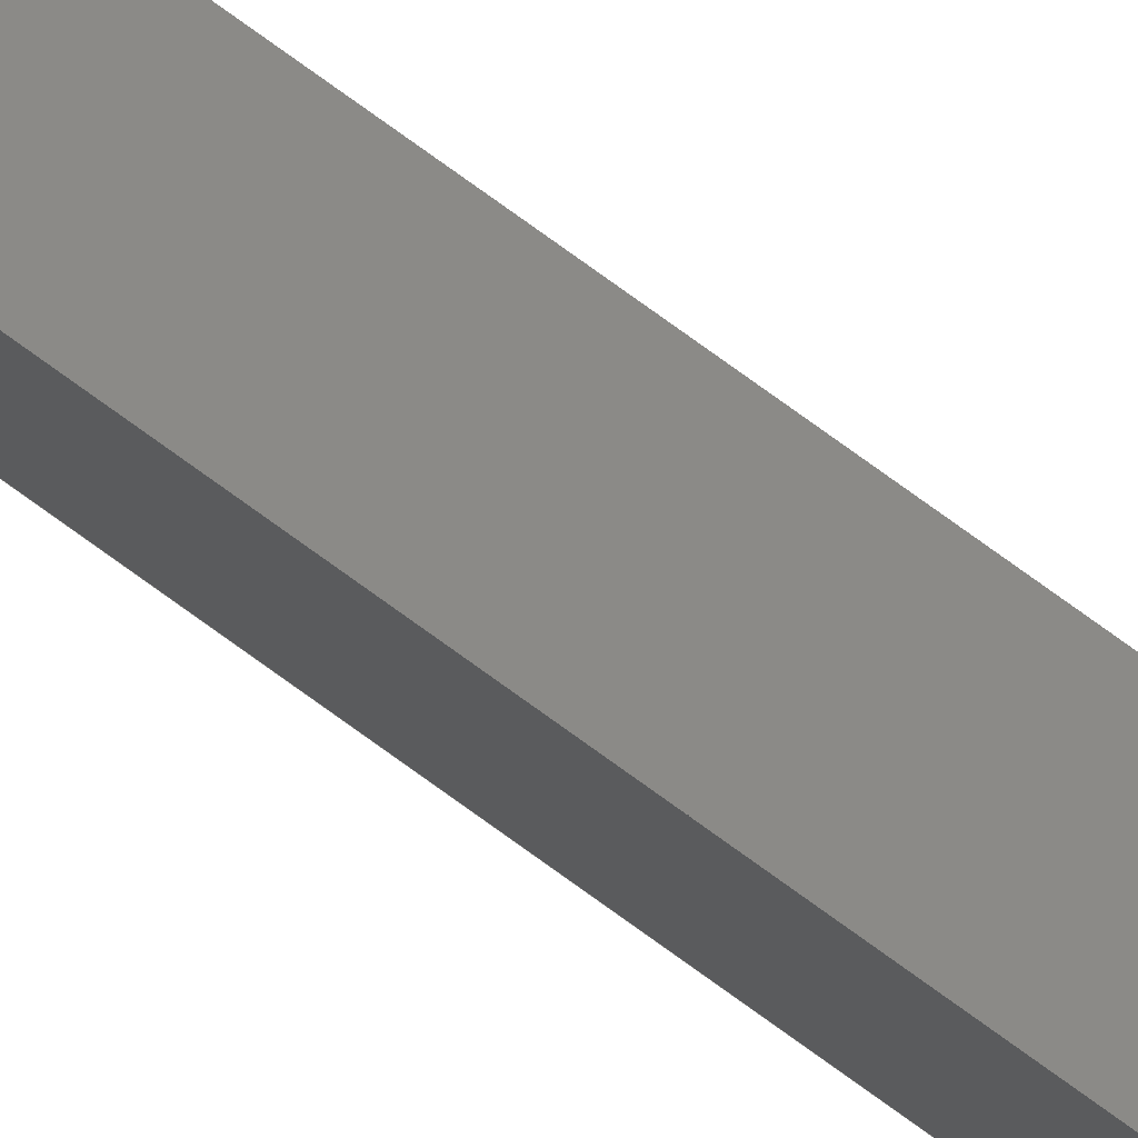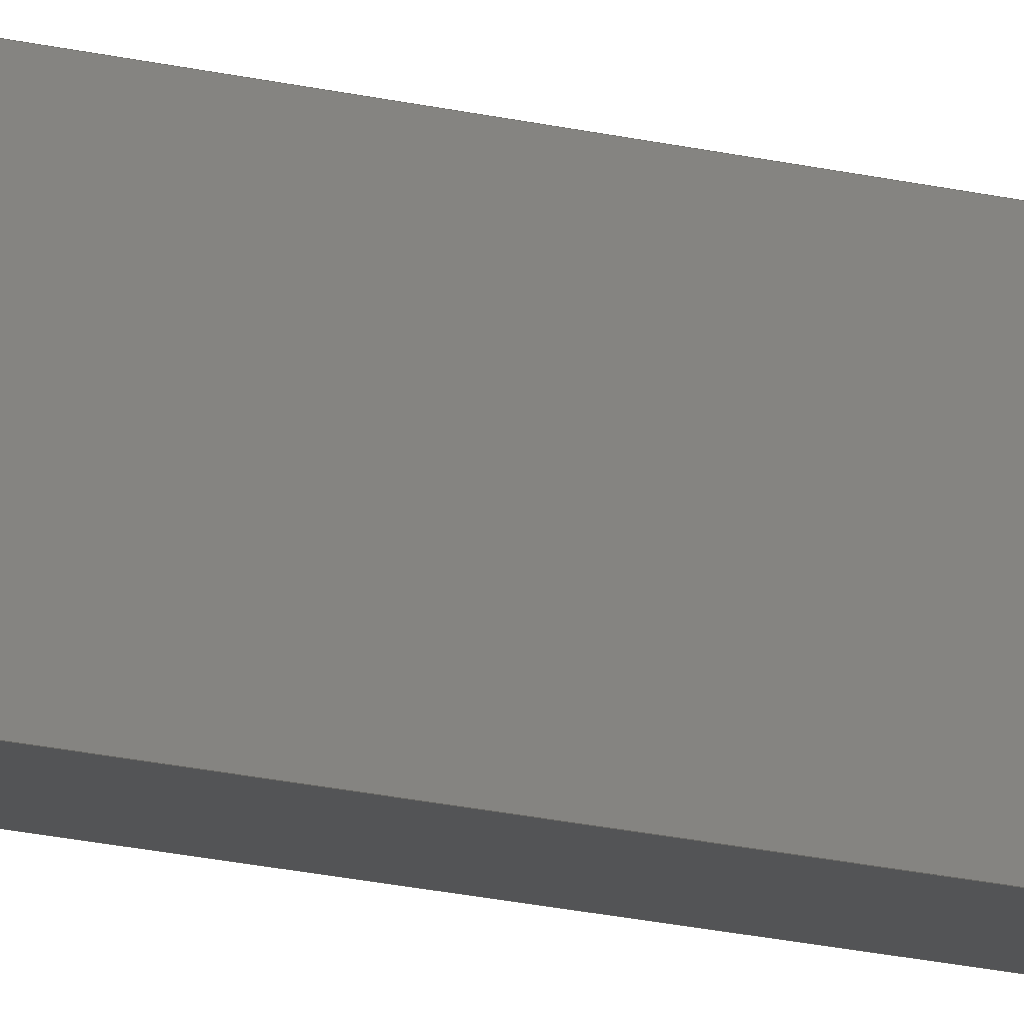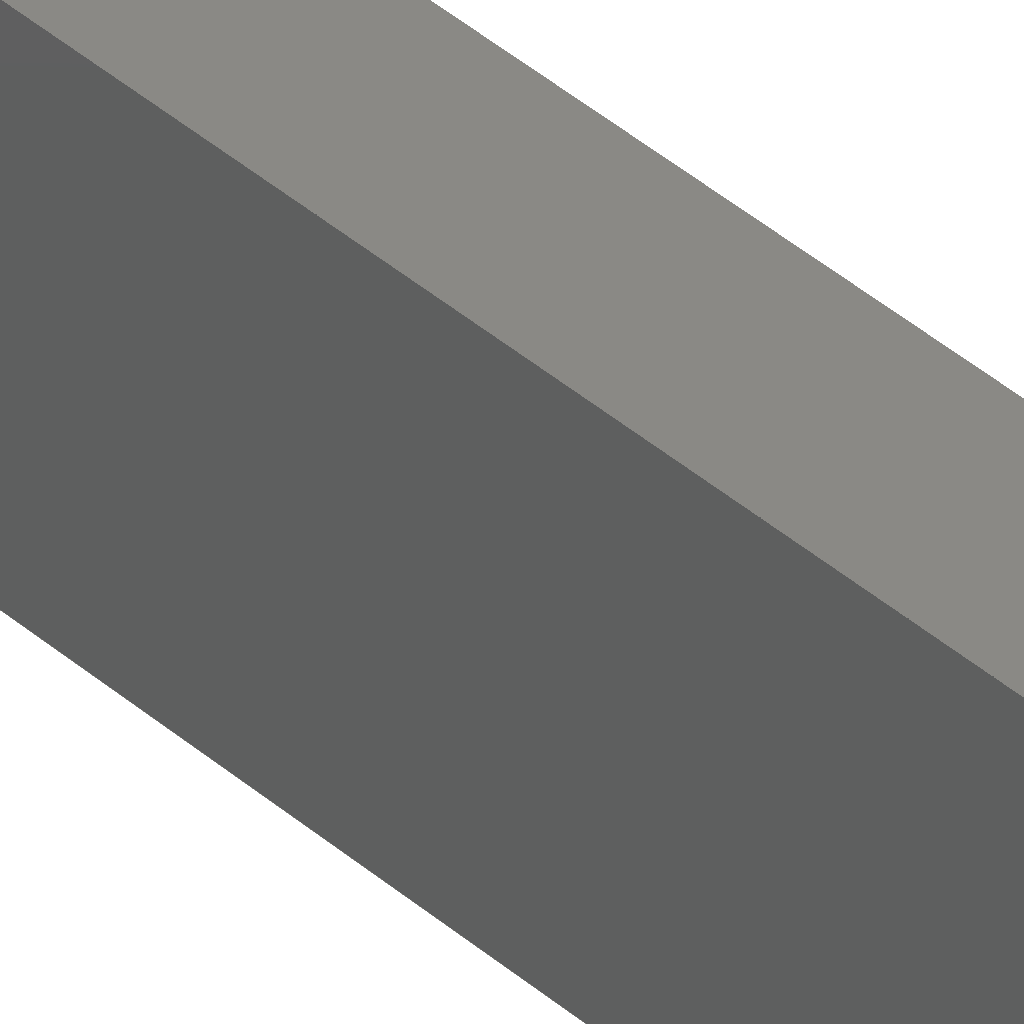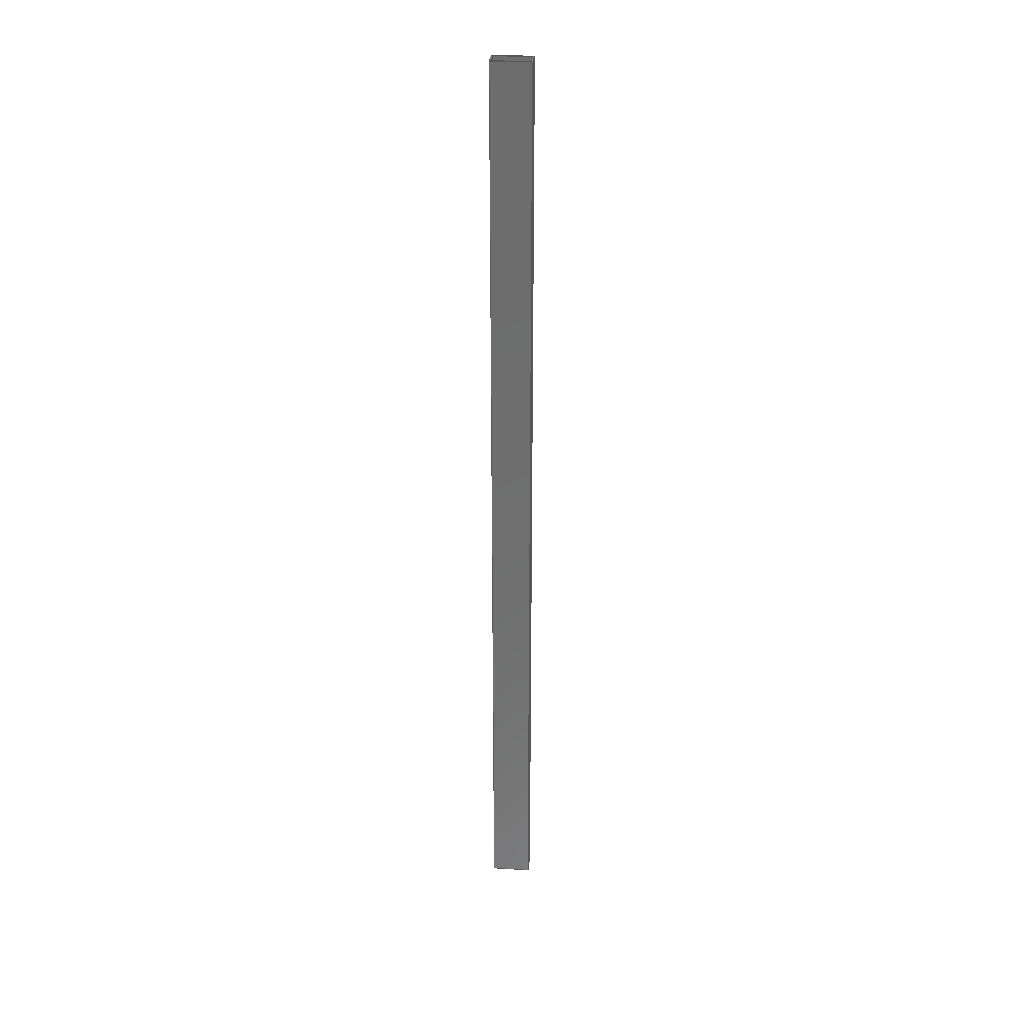
<metadata>
{"format":"step","ext":"stp","renderer":"f3d","projection":"perspective","resolution":1024,"background":"white","views":[{"elev":78.7,"azim":125.7,"up":"+Z"},{"elev":-12.2,"azim":-125.4,"up":"+Z"},{"elev":28.6,"azim":145.2,"up":"+Z"},{"elev":29.4,"azim":-85.1,"up":"+Y"}]}
</metadata>
<code>
ISO-10303-21;
DATA;
#1=MECHANICAL_DESIGN_GEOMETRIC_PRESENTATION_REPRESENTATION('',(#4),#316);
#2=SHAPE_REPRESENTATION_RELATIONSHIP('SRR','None',#326,#3);
#3=ADVANCED_BREP_SHAPE_REPRESENTATION('',(#5),#315);
#4=STYLED_ITEM('',(#335),#5);
#5=MANIFOLD_SOLID_BREP('Solid1',#186);
#6=FACE_BOUND('',#27,.T.);
#7=FACE_BOUND('',#29,.T.);
#8=FACE_OUTER_BOUND('',#18,.T.);
#9=FACE_OUTER_BOUND('',#19,.T.);
#10=FACE_OUTER_BOUND('',#20,.T.);
#11=FACE_OUTER_BOUND('',#21,.T.);
#12=FACE_OUTER_BOUND('',#22,.T.);
#13=FACE_OUTER_BOUND('',#23,.T.);
#14=FACE_OUTER_BOUND('',#24,.T.);
#15=FACE_OUTER_BOUND('',#25,.T.);
#16=FACE_OUTER_BOUND('',#26,.T.);
#17=FACE_OUTER_BOUND('',#28,.T.);
#18=EDGE_LOOP('',(#118,#119,#120,#121));
#19=EDGE_LOOP('',(#122,#123,#124,#125));
#20=EDGE_LOOP('',(#126,#127,#128,#129));
#21=EDGE_LOOP('',(#130,#131,#132,#133));
#22=EDGE_LOOP('',(#134,#135,#136,#137));
#23=EDGE_LOOP('',(#138,#139,#140,#141));
#24=EDGE_LOOP('',(#142,#143,#144,#145));
#25=EDGE_LOOP('',(#146,#147,#148,#149));
#26=EDGE_LOOP('',(#150,#151,#152,#153));
#27=EDGE_LOOP('',(#154,#155,#156,#157));
#28=EDGE_LOOP('',(#158,#159,#160,#161));
#29=EDGE_LOOP('',(#162,#163,#164,#165));
#30=LINE('',#266,#54);
#31=LINE('',#268,#55);
#32=LINE('',#270,#56);
#33=LINE('',#271,#57);
#34=LINE('',#274,#58);
#35=LINE('',#276,#59);
#36=LINE('',#277,#60);
#37=LINE('',#280,#61);
#38=LINE('',#282,#62);
#39=LINE('',#283,#63);
#40=LINE('',#285,#64);
#41=LINE('',#286,#65);
#42=LINE('',#290,#66);
#43=LINE('',#292,#67);
#44=LINE('',#294,#68);
#45=LINE('',#295,#69);
#46=LINE('',#298,#70);
#47=LINE('',#300,#71);
#48=LINE('',#301,#72);
#49=LINE('',#304,#73);
#50=LINE('',#306,#74);
#51=LINE('',#307,#75);
#52=LINE('',#309,#76);
#53=LINE('',#310,#77);
#54=VECTOR('',#220,0.3937);
#55=VECTOR('',#221,0.3937);
#56=VECTOR('',#222,0.3937);
#57=VECTOR('',#223,0.3937);
#58=VECTOR('',#226,0.3937);
#59=VECTOR('',#227,0.3937);
#60=VECTOR('',#228,0.3937);
#61=VECTOR('',#231,0.3937);
#62=VECTOR('',#232,0.3937);
#63=VECTOR('',#233,0.3937);
#64=VECTOR('',#236,0.3937);
#65=VECTOR('',#237,0.3937);
#66=VECTOR('',#240,0.3937);
#67=VECTOR('',#241,0.3937);
#68=VECTOR('',#242,0.3937);
#69=VECTOR('',#243,0.3937);
#70=VECTOR('',#246,0.3937);
#71=VECTOR('',#247,0.3937);
#72=VECTOR('',#248,0.3937);
#73=VECTOR('',#251,0.3937);
#74=VECTOR('',#252,0.3937);
#75=VECTOR('',#253,0.3937);
#76=VECTOR('',#256,0.3937);
#77=VECTOR('',#257,0.3937);
#78=VERTEX_POINT('',#264);
#79=VERTEX_POINT('',#265);
#80=VERTEX_POINT('',#267);
#81=VERTEX_POINT('',#269);
#82=VERTEX_POINT('',#273);
#83=VERTEX_POINT('',#275);
#84=VERTEX_POINT('',#279);
#85=VERTEX_POINT('',#281);
#86=VERTEX_POINT('',#288);
#87=VERTEX_POINT('',#289);
#88=VERTEX_POINT('',#291);
#89=VERTEX_POINT('',#293);
#90=VERTEX_POINT('',#297);
#91=VERTEX_POINT('',#299);
#92=VERTEX_POINT('',#303);
#93=VERTEX_POINT('',#305);
#94=EDGE_CURVE('',#78,#79,#30,.T.);
#95=EDGE_CURVE('',#78,#80,#31,.T.);
#96=EDGE_CURVE('',#81,#80,#32,.T.);
#97=EDGE_CURVE('',#79,#81,#33,.T.);
#98=EDGE_CURVE('',#79,#82,#34,.T.);
#99=EDGE_CURVE('',#83,#81,#35,.T.);
#100=EDGE_CURVE('',#82,#83,#36,.T.);
#101=EDGE_CURVE('',#82,#84,#37,.T.);
#102=EDGE_CURVE('',#85,#83,#38,.T.);
#103=EDGE_CURVE('',#84,#85,#39,.T.);
#104=EDGE_CURVE('',#84,#78,#40,.T.);
#105=EDGE_CURVE('',#80,#85,#41,.T.);
#106=EDGE_CURVE('',#86,#87,#42,.T.);
#107=EDGE_CURVE('',#86,#88,#43,.T.);
#108=EDGE_CURVE('',#89,#88,#44,.T.);
#109=EDGE_CURVE('',#87,#89,#45,.T.);
#110=EDGE_CURVE('',#87,#90,#46,.T.);
#111=EDGE_CURVE('',#91,#89,#47,.T.);
#112=EDGE_CURVE('',#90,#91,#48,.T.);
#113=EDGE_CURVE('',#90,#92,#49,.T.);
#114=EDGE_CURVE('',#93,#91,#50,.T.);
#115=EDGE_CURVE('',#92,#93,#51,.T.);
#116=EDGE_CURVE('',#92,#86,#52,.T.);
#117=EDGE_CURVE('',#88,#93,#53,.T.);
#118=ORIENTED_EDGE('',*,*,#94,.F.);
#119=ORIENTED_EDGE('',*,*,#95,.T.);
#120=ORIENTED_EDGE('',*,*,#96,.F.);
#121=ORIENTED_EDGE('',*,*,#97,.F.);
#122=ORIENTED_EDGE('',*,*,#98,.F.);
#123=ORIENTED_EDGE('',*,*,#97,.T.);
#124=ORIENTED_EDGE('',*,*,#99,.F.);
#125=ORIENTED_EDGE('',*,*,#100,.F.);
#126=ORIENTED_EDGE('',*,*,#101,.F.);
#127=ORIENTED_EDGE('',*,*,#100,.T.);
#128=ORIENTED_EDGE('',*,*,#102,.F.);
#129=ORIENTED_EDGE('',*,*,#103,.F.);
#130=ORIENTED_EDGE('',*,*,#104,.F.);
#131=ORIENTED_EDGE('',*,*,#103,.T.);
#132=ORIENTED_EDGE('',*,*,#105,.F.);
#133=ORIENTED_EDGE('',*,*,#95,.F.);
#134=ORIENTED_EDGE('',*,*,#106,.F.);
#135=ORIENTED_EDGE('',*,*,#107,.T.);
#136=ORIENTED_EDGE('',*,*,#108,.F.);
#137=ORIENTED_EDGE('',*,*,#109,.F.);
#138=ORIENTED_EDGE('',*,*,#110,.F.);
#139=ORIENTED_EDGE('',*,*,#109,.T.);
#140=ORIENTED_EDGE('',*,*,#111,.F.);
#141=ORIENTED_EDGE('',*,*,#112,.F.);
#142=ORIENTED_EDGE('',*,*,#113,.F.);
#143=ORIENTED_EDGE('',*,*,#112,.T.);
#144=ORIENTED_EDGE('',*,*,#114,.F.);
#145=ORIENTED_EDGE('',*,*,#115,.F.);
#146=ORIENTED_EDGE('',*,*,#116,.F.);
#147=ORIENTED_EDGE('',*,*,#115,.T.);
#148=ORIENTED_EDGE('',*,*,#117,.F.);
#149=ORIENTED_EDGE('',*,*,#107,.F.);
#150=ORIENTED_EDGE('',*,*,#116,.T.);
#151=ORIENTED_EDGE('',*,*,#106,.T.);
#152=ORIENTED_EDGE('',*,*,#110,.T.);
#153=ORIENTED_EDGE('',*,*,#113,.T.);
#154=ORIENTED_EDGE('',*,*,#104,.T.);
#155=ORIENTED_EDGE('',*,*,#94,.T.);
#156=ORIENTED_EDGE('',*,*,#98,.T.);
#157=ORIENTED_EDGE('',*,*,#101,.T.);
#158=ORIENTED_EDGE('',*,*,#117,.T.);
#159=ORIENTED_EDGE('',*,*,#114,.T.);
#160=ORIENTED_EDGE('',*,*,#111,.T.);
#161=ORIENTED_EDGE('',*,*,#108,.T.);
#162=ORIENTED_EDGE('',*,*,#105,.T.);
#163=ORIENTED_EDGE('',*,*,#102,.T.);
#164=ORIENTED_EDGE('',*,*,#99,.T.);
#165=ORIENTED_EDGE('',*,*,#96,.T.);
#166=PLANE('',#206);
#167=PLANE('',#207);
#168=PLANE('',#208);
#169=PLANE('',#209);
#170=PLANE('',#210);
#171=PLANE('',#211);
#172=PLANE('',#212);
#173=PLANE('',#213);
#174=PLANE('',#214);
#175=PLANE('',#215);
#176=ADVANCED_FACE('',(#8),#166,.T.);
#177=ADVANCED_FACE('',(#9),#167,.T.);
#178=ADVANCED_FACE('',(#10),#168,.T.);
#179=ADVANCED_FACE('',(#11),#169,.T.);
#180=ADVANCED_FACE('',(#12),#170,.T.);
#181=ADVANCED_FACE('',(#13),#171,.T.);
#182=ADVANCED_FACE('',(#14),#172,.T.);
#183=ADVANCED_FACE('',(#15),#173,.T.);
#184=ADVANCED_FACE('',(#16,#6),#174,.T.);
#185=ADVANCED_FACE('',(#17,#7),#175,.T.);
#186=CLOSED_SHELL('',(#176,#177,#178,#179,#180,#181,#182,#183,#184,#185));
#187=DERIVED_UNIT_ELEMENT(#189,1);
#188=DERIVED_UNIT_ELEMENT(#320,3);
#189=(
MASS_UNIT()
NAMED_UNIT(*)
SI_UNIT($,.GRAM.)
);
#190=DERIVED_UNIT((#187,#188));
#191=MEASURE_REPRESENTATION_ITEM('density measure',
POSITIVE_RATIO_MEASURE(2.7),#190);
#192=PROPERTY_DEFINITION_REPRESENTATION(#197,#194);
#193=PROPERTY_DEFINITION_REPRESENTATION(#198,#195);
#194=REPRESENTATION('material name',(#196),#315);
#195=REPRESENTATION('density',(#191),#315);
#196=DESCRIPTIVE_REPRESENTATION_ITEM('Aluminum 6061','Aluminum 6061');
#197=PROPERTY_DEFINITION('material property','material name',#328);
#198=PROPERTY_DEFINITION('material property','density of part',#328);
#199=DATE_TIME_ROLE('creation_date');
#200=APPLIED_DATE_AND_TIME_ASSIGNMENT(#201,#199,(#328));
#201=DATE_AND_TIME(#202,#203);
#202=CALENDAR_DATE(2019,11,12);
#203=LOCAL_TIME(8,0,0,#204);
#204=COORDINATED_UNIVERSAL_TIME_OFFSET(0,0,.BEHIND.);
#205=AXIS2_PLACEMENT_3D('placement',#262,#216,#217);
#206=AXIS2_PLACEMENT_3D('',#263,#218,#219);
#207=AXIS2_PLACEMENT_3D('',#272,#224,#225);
#208=AXIS2_PLACEMENT_3D('',#278,#229,#230);
#209=AXIS2_PLACEMENT_3D('',#284,#234,#235);
#210=AXIS2_PLACEMENT_3D('',#287,#238,#239);
#211=AXIS2_PLACEMENT_3D('',#296,#244,#245);
#212=AXIS2_PLACEMENT_3D('',#302,#249,#250);
#213=AXIS2_PLACEMENT_3D('',#308,#254,#255);
#214=AXIS2_PLACEMENT_3D('',#311,#258,#259);
#215=AXIS2_PLACEMENT_3D('',#312,#260,#261);
#216=DIRECTION('axis',(0,0,1));
#217=DIRECTION('refdir',(1,0,0));
#218=DIRECTION('center_axis',(0,0,1));
#219=DIRECTION('ref_axis',(-1,0,0));
#220=DIRECTION('',(1,0,0));
#221=DIRECTION('',(0,-1,0));
#222=DIRECTION('',(-1,0,0));
#223=DIRECTION('',(0,-1,0));
#224=DIRECTION('center_axis',(-1,0,-8.554e-13));
#225=DIRECTION('ref_axis',(8.554e-13,0,-1));
#226=DIRECTION('',(-8.554e-13,0,1));
#227=DIRECTION('',(8.554e-13,0,-1));
#228=DIRECTION('',(0,-1,0));
#229=DIRECTION('center_axis',(0,0,-1));
#230=DIRECTION('ref_axis',(1,0,0));
#231=DIRECTION('',(-1,0,0));
#232=DIRECTION('',(1,0,0));
#233=DIRECTION('',(0,-1,0));
#234=DIRECTION('center_axis',(1,0,-4.662e-16));
#235=DIRECTION('ref_axis',(4.662e-16,0,1));
#236=DIRECTION('',(-4.662e-16,0,-1));
#237=DIRECTION('',(4.662e-16,0,1));
#238=DIRECTION('center_axis',(-1,0,5.245e-16));
#239=DIRECTION('ref_axis',(-5.245e-16,0,-1));
#240=DIRECTION('',(5.245e-16,0,1));
#241=DIRECTION('',(0,-1,0));
#242=DIRECTION('',(-5.245e-16,0,-1));
#243=DIRECTION('',(0,-1,0));
#244=DIRECTION('center_axis',(0,0,1));
#245=DIRECTION('ref_axis',(-1,0,0));
#246=DIRECTION('',(1,0,0));
#247=DIRECTION('',(-1,0,0));
#248=DIRECTION('',(0,-1,0));
#249=DIRECTION('center_axis',(1,0,-5.245e-16));
#250=DIRECTION('ref_axis',(5.245e-16,0,1));
#251=DIRECTION('',(-5.245e-16,0,-1));
#252=DIRECTION('',(5.245e-16,0,1));
#253=DIRECTION('',(0,-1,0));
#254=DIRECTION('center_axis',(0,0,-1));
#255=DIRECTION('ref_axis',(1,0,0));
#256=DIRECTION('',(-1,0,0));
#257=DIRECTION('',(1,0,0));
#258=DIRECTION('center_axis',(0,1,0));
#259=DIRECTION('ref_axis',(0,0,1));
#260=DIRECTION('center_axis',(0,-1,0));
#261=DIRECTION('ref_axis',(0,0,-1));
#262=CARTESIAN_POINT('',(0,0,0));
#263=CARTESIAN_POINT('Origin',(-0.0625,0,-1.938));
#264=CARTESIAN_POINT('',(-0.9375,0,-1.938));
#265=CARTESIAN_POINT('',(-0.0625,0,-1.938));
#266=CARTESIAN_POINT('',(-0.9375,0,-1.938));
#267=CARTESIAN_POINT('',(-0.9375,-48,-1.938));
#268=CARTESIAN_POINT('',(-0.9375,0,-1.938));
#269=CARTESIAN_POINT('',(-0.0625,-48,-1.938));
#270=CARTESIAN_POINT('',(-0.9375,-48,-1.938));
#271=CARTESIAN_POINT('',(-0.0625,0,-1.938));
#272=CARTESIAN_POINT('Origin',(-0.0625,0,-0.0625));
#273=CARTESIAN_POINT('',(-0.0625,0,-0.0625));
#274=CARTESIAN_POINT('',(-0.0625,0,-1.938));
#275=CARTESIAN_POINT('',(-0.0625,-48,-0.0625));
#276=CARTESIAN_POINT('',(-0.0625,-48,-1.938));
#277=CARTESIAN_POINT('',(-0.0625,0,-0.0625));
#278=CARTESIAN_POINT('Origin',(-0.9375,0,-0.0625));
#279=CARTESIAN_POINT('',(-0.9375,0,-0.0625));
#280=CARTESIAN_POINT('',(-0.0625,0,-0.0625));
#281=CARTESIAN_POINT('',(-0.9375,-48,-0.0625));
#282=CARTESIAN_POINT('',(-0.0625,-48,-0.0625));
#283=CARTESIAN_POINT('',(-0.9375,0,-0.0625));
#284=CARTESIAN_POINT('Origin',(-0.9375,0,-1.938));
#285=CARTESIAN_POINT('',(-0.9375,0,-0.0625));
#286=CARTESIAN_POINT('',(-0.9375,-48,-0.0625));
#287=CARTESIAN_POINT('Origin',(-1,0,0));
#288=CARTESIAN_POINT('',(-1,0,-2));
#289=CARTESIAN_POINT('',(-1,0,0));
#290=CARTESIAN_POINT('',(-1,0,-2));
#291=CARTESIAN_POINT('',(-1,-48,-2));
#292=CARTESIAN_POINT('',(-1,0,-2));
#293=CARTESIAN_POINT('',(-1,-48,0));
#294=CARTESIAN_POINT('',(-1,-48,-2));
#295=CARTESIAN_POINT('',(-1,0,0));
#296=CARTESIAN_POINT('Origin',(0,0,0));
#297=CARTESIAN_POINT('',(0,0,0));
#298=CARTESIAN_POINT('',(-1,0,0));
#299=CARTESIAN_POINT('',(0,-48,0));
#300=CARTESIAN_POINT('',(-1,-48,0));
#301=CARTESIAN_POINT('',(0,0,0));
#302=CARTESIAN_POINT('Origin',(-1.049e-15,0,-2));
#303=CARTESIAN_POINT('',(-1.049e-15,0,-2));
#304=CARTESIAN_POINT('',(0,0,0));
#305=CARTESIAN_POINT('',(-1.049e-15,-48,-2));
#306=CARTESIAN_POINT('',(0,-48,0));
#307=CARTESIAN_POINT('',(-1.049e-15,0,-2));
#308=CARTESIAN_POINT('Origin',(-1,0,-2));
#309=CARTESIAN_POINT('',(-1.049e-15,0,-2));
#310=CARTESIAN_POINT('',(-1.049e-15,-48,-2));
#311=CARTESIAN_POINT('Origin',(-0.5,0,-1));
#312=CARTESIAN_POINT('Origin',(-0.5,-48,-1));
#313=UNCERTAINTY_MEASURE_WITH_UNIT(LENGTH_MEASURE(0.0003937),
#318,'DISTANCE_ACCURACY_VALUE',
'Maximum model space distance between geometric entities at asserted c
onnectivities');
#314=UNCERTAINTY_MEASURE_WITH_UNIT(LENGTH_MEASURE(0.0003937),
#318,'DISTANCE_ACCURACY_VALUE',
'Maximum model space distance between geometric entities at asserted c
onnectivities');
#315=(
GEOMETRIC_REPRESENTATION_CONTEXT(3)
GLOBAL_UNCERTAINTY_ASSIGNED_CONTEXT((#313))
GLOBAL_UNIT_ASSIGNED_CONTEXT((#318,#322,#323))
REPRESENTATION_CONTEXT('','3D')
);
#316=(
GEOMETRIC_REPRESENTATION_CONTEXT(3)
GLOBAL_UNCERTAINTY_ASSIGNED_CONTEXT((#314))
GLOBAL_UNIT_ASSIGNED_CONTEXT((#318,#322,#323))
REPRESENTATION_CONTEXT('','3D')
);
#317=DIMENSIONAL_EXPONENTS(1,0,0,0,0,0,0);
#318=(
CONVERSION_BASED_UNIT('inch',#321)
LENGTH_UNIT()
NAMED_UNIT(#317)
);
#319=(
LENGTH_UNIT()
NAMED_UNIT(*)
SI_UNIT(.MILLI.,.METRE.)
);
#320=(
LENGTH_UNIT()
NAMED_UNIT(*)
SI_UNIT(.CENTI.,.METRE.)
);
#321=LENGTH_MEASURE_WITH_UNIT(LENGTH_MEASURE(25.4),#319);
#322=(
NAMED_UNIT(*)
PLANE_ANGLE_UNIT()
SI_UNIT($,.RADIAN.)
);
#323=(
NAMED_UNIT(*)
SI_UNIT($,.STERADIAN.)
SOLID_ANGLE_UNIT()
);
#324=SHAPE_DEFINITION_REPRESENTATION(#325,#326);
#325=PRODUCT_DEFINITION_SHAPE('',$,#328);
#326=SHAPE_REPRESENTATION('',(#205),#315);
#327=PRODUCT_DEFINITION_CONTEXT('part definition',#332,'design');
#328=PRODUCT_DEFINITION('ALUMINUM','ALUMINUM',#329,#327);
#329=PRODUCT_DEFINITION_FORMATION('',$,#334);
#330=PRODUCT_RELATED_PRODUCT_CATEGORY('ALUMINUM','ALUMINUM',(#334));
#331=APPLICATION_PROTOCOL_DEFINITION('international standard',
'automotive_design',2009,#332);
#332=APPLICATION_CONTEXT(
'Core Data for Automotive Mechanical Design Process');
#333=PRODUCT_CONTEXT('part definition',#332,'mechanical');
#334=PRODUCT('ALUMINUM','ALUMINUM',$,(#333));
#335=PRESENTATION_STYLE_ASSIGNMENT((#336));
#336=SURFACE_STYLE_USAGE(.BOTH.,#339);
#337=SURFACE_STYLE_RENDERING_WITH_PROPERTIES($,#343,(#338));
#338=SURFACE_STYLE_TRANSPARENT(0);
#339=SURFACE_SIDE_STYLE('',(#340,#337));
#340=SURFACE_STYLE_FILL_AREA(#341);
#341=FILL_AREA_STYLE('',(#342));
#342=FILL_AREA_STYLE_COLOUR('',#343);
#343=COLOUR_RGB('',0.9569,0.9569,0.9569);
ENDSEC;
END-ISO-10303-21;

</code>
